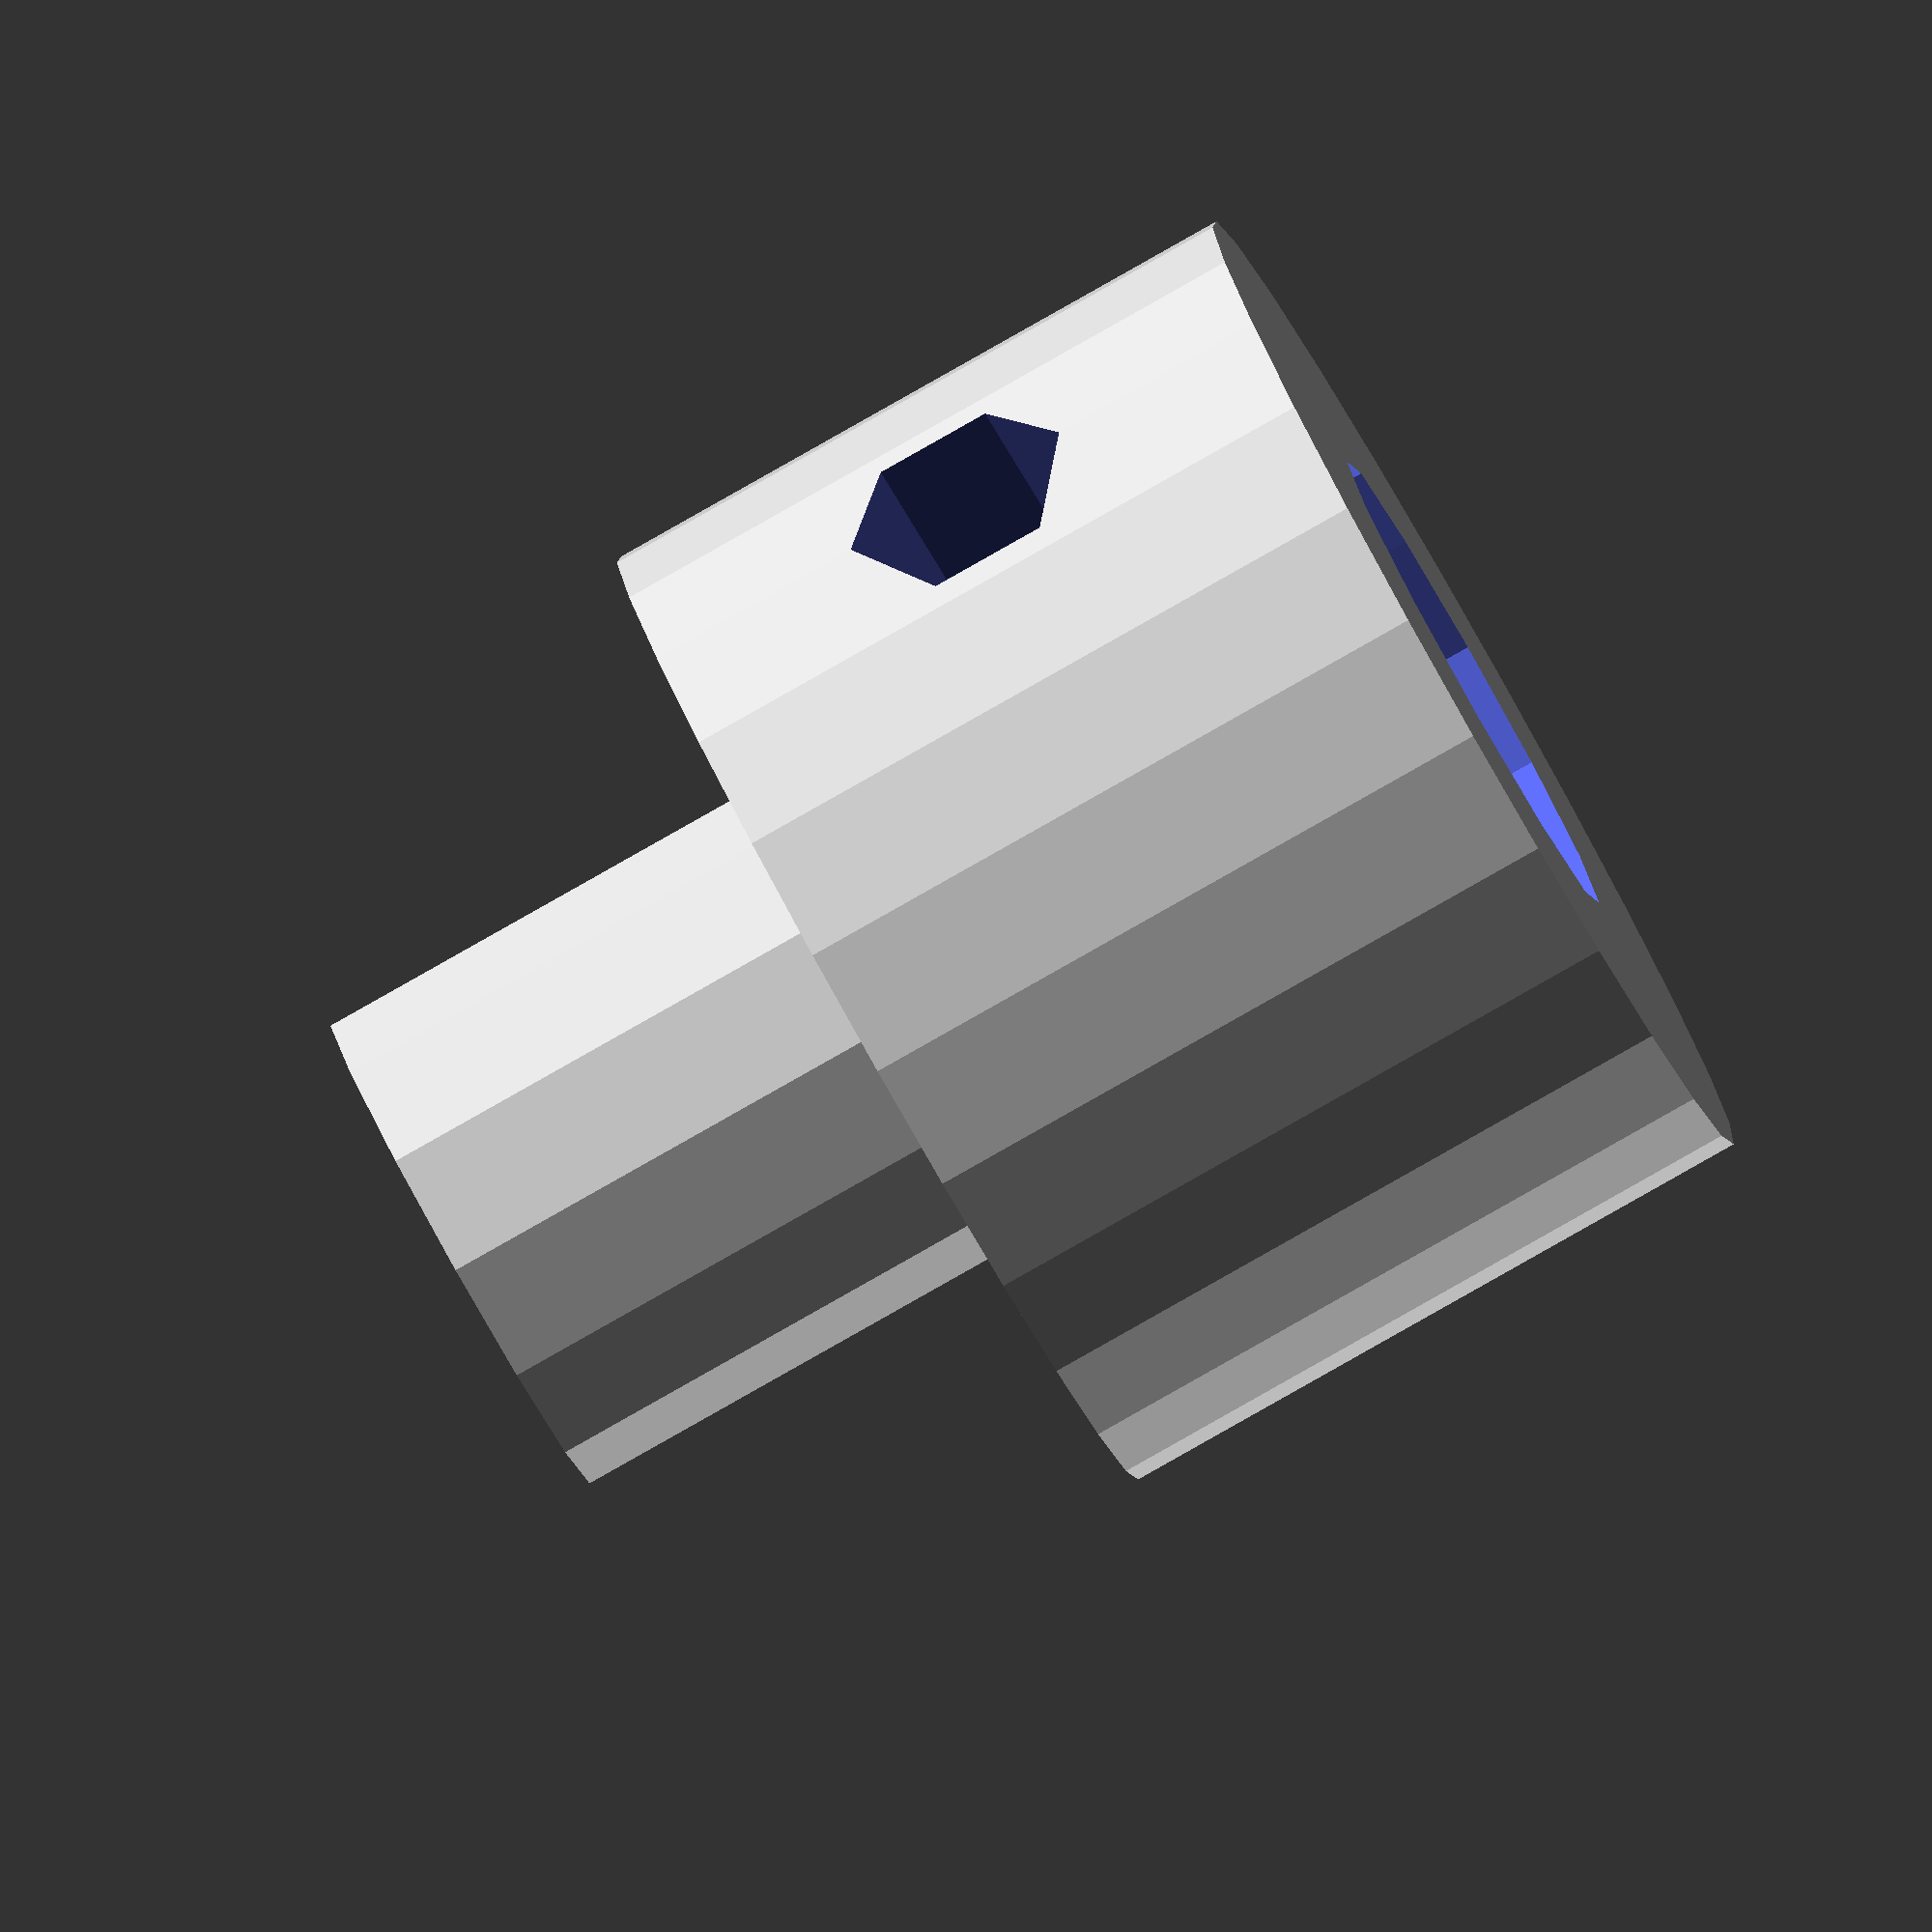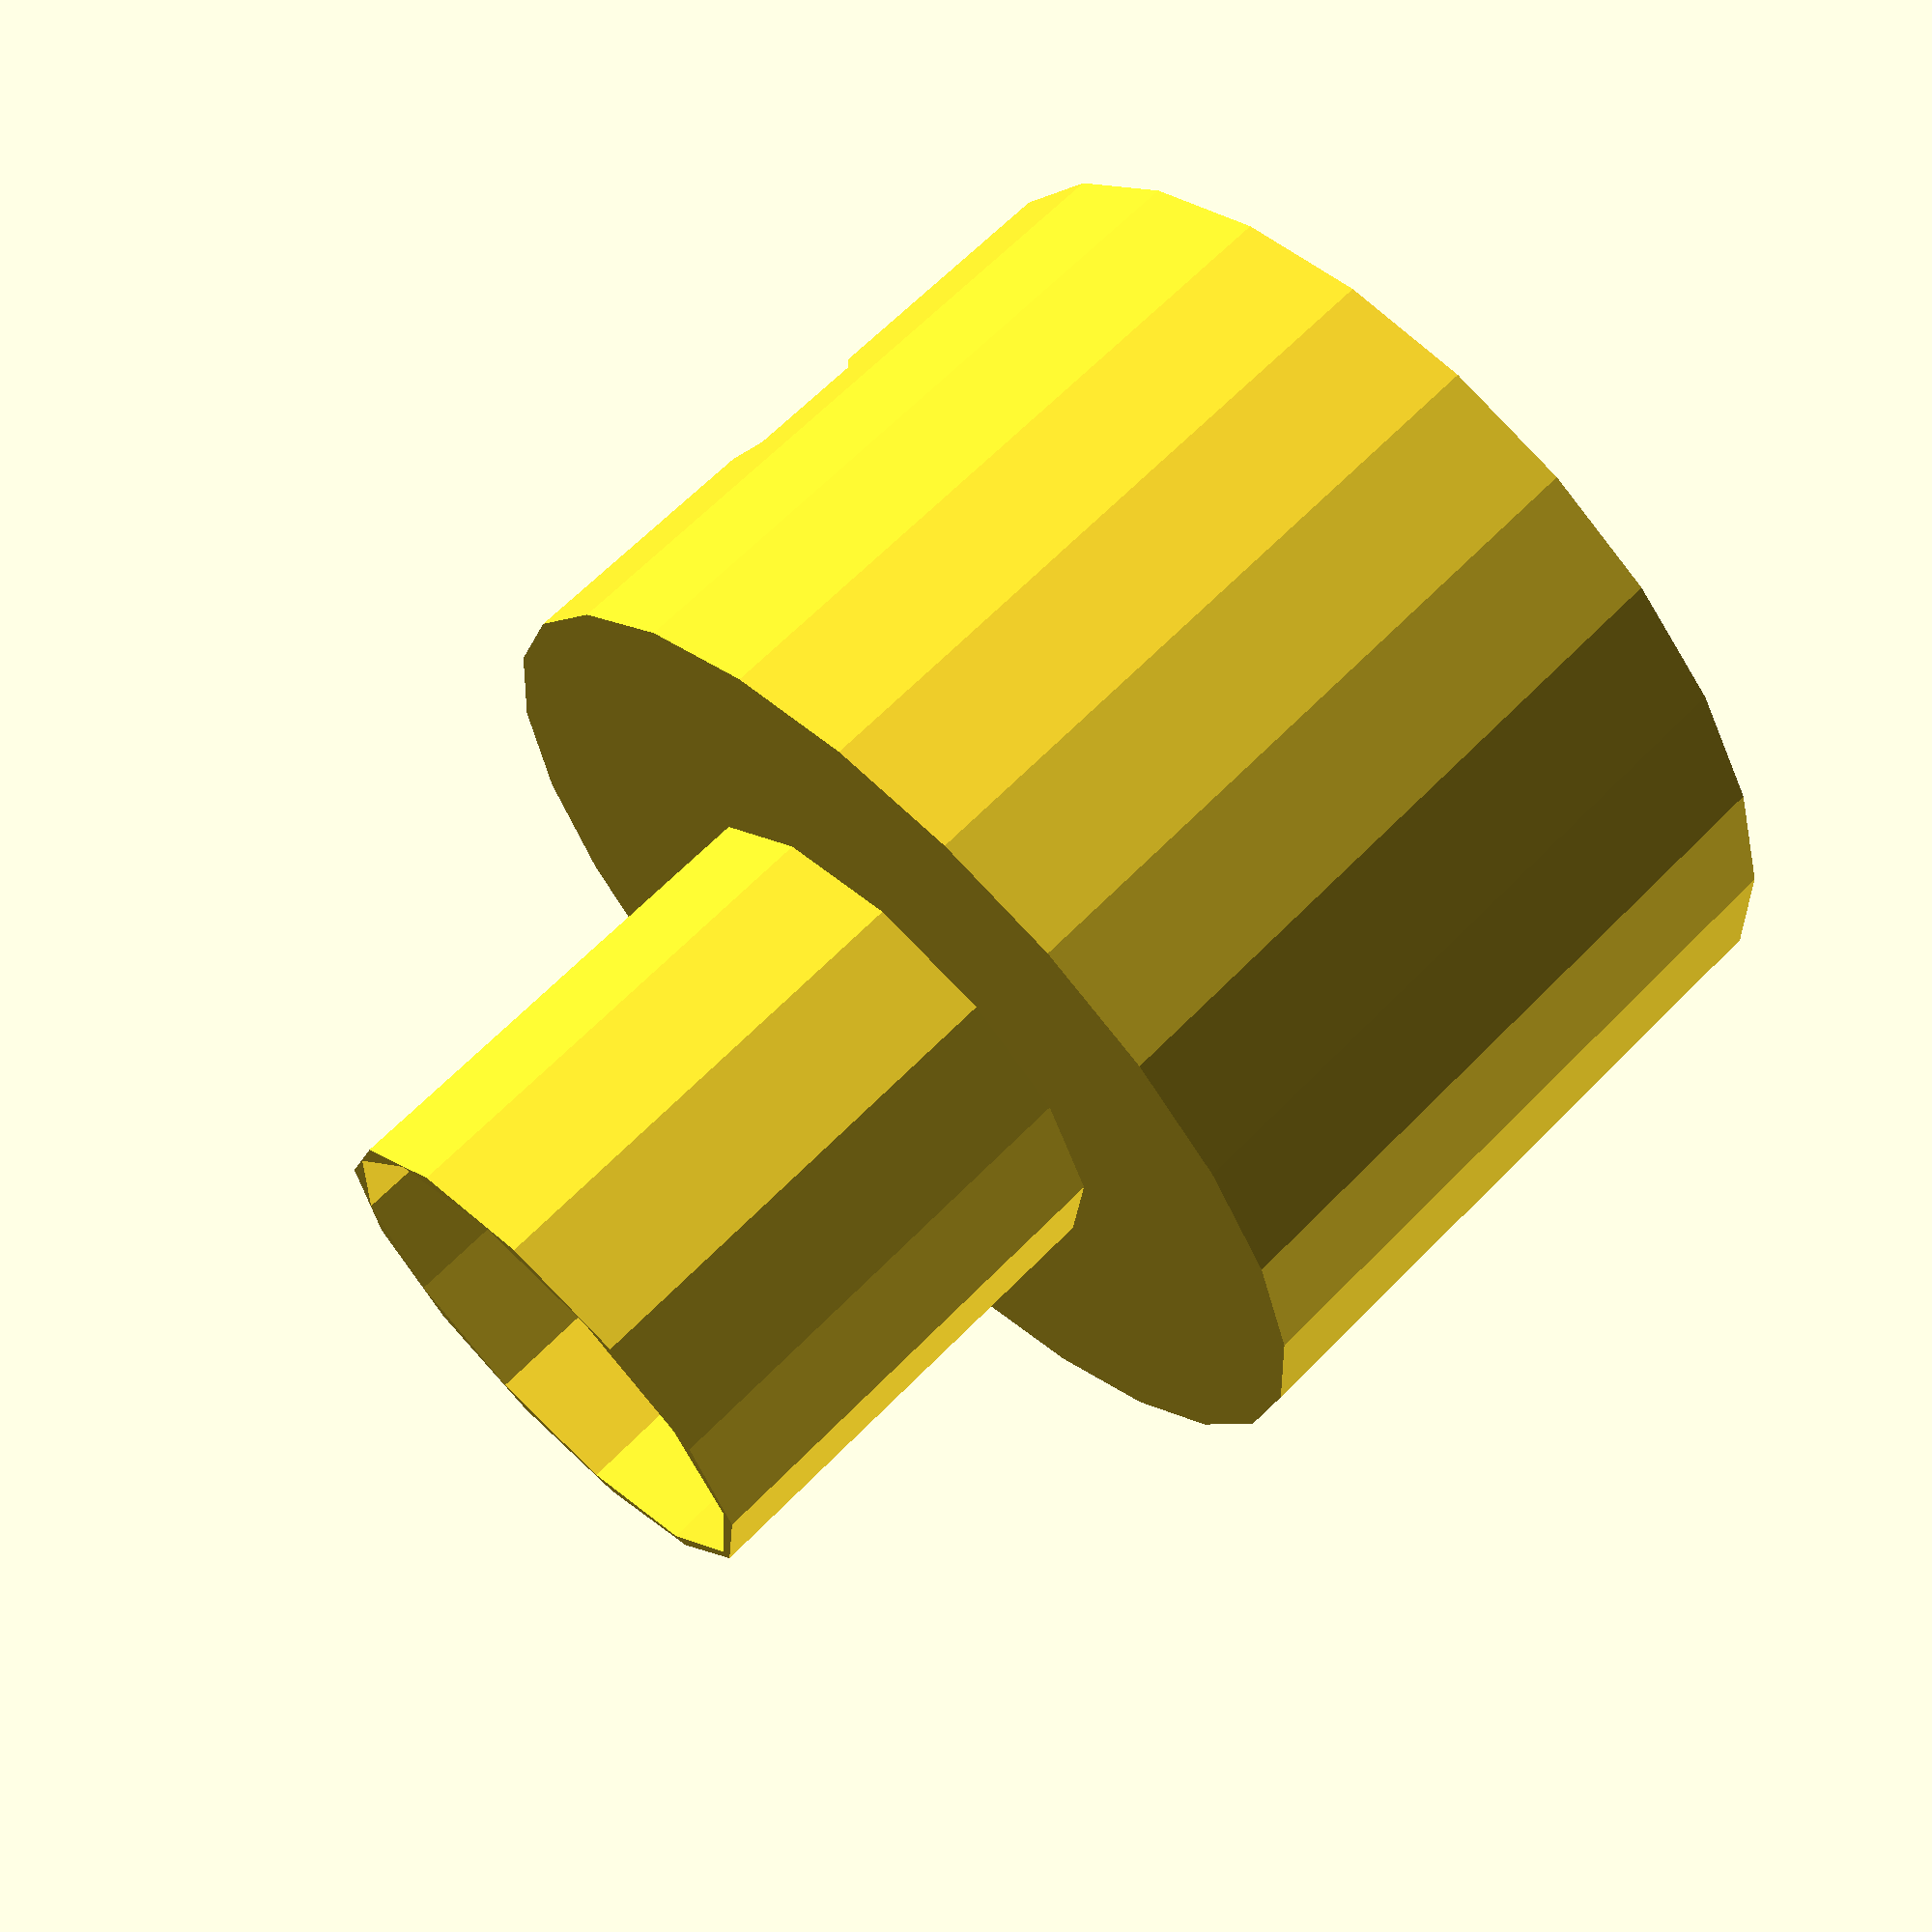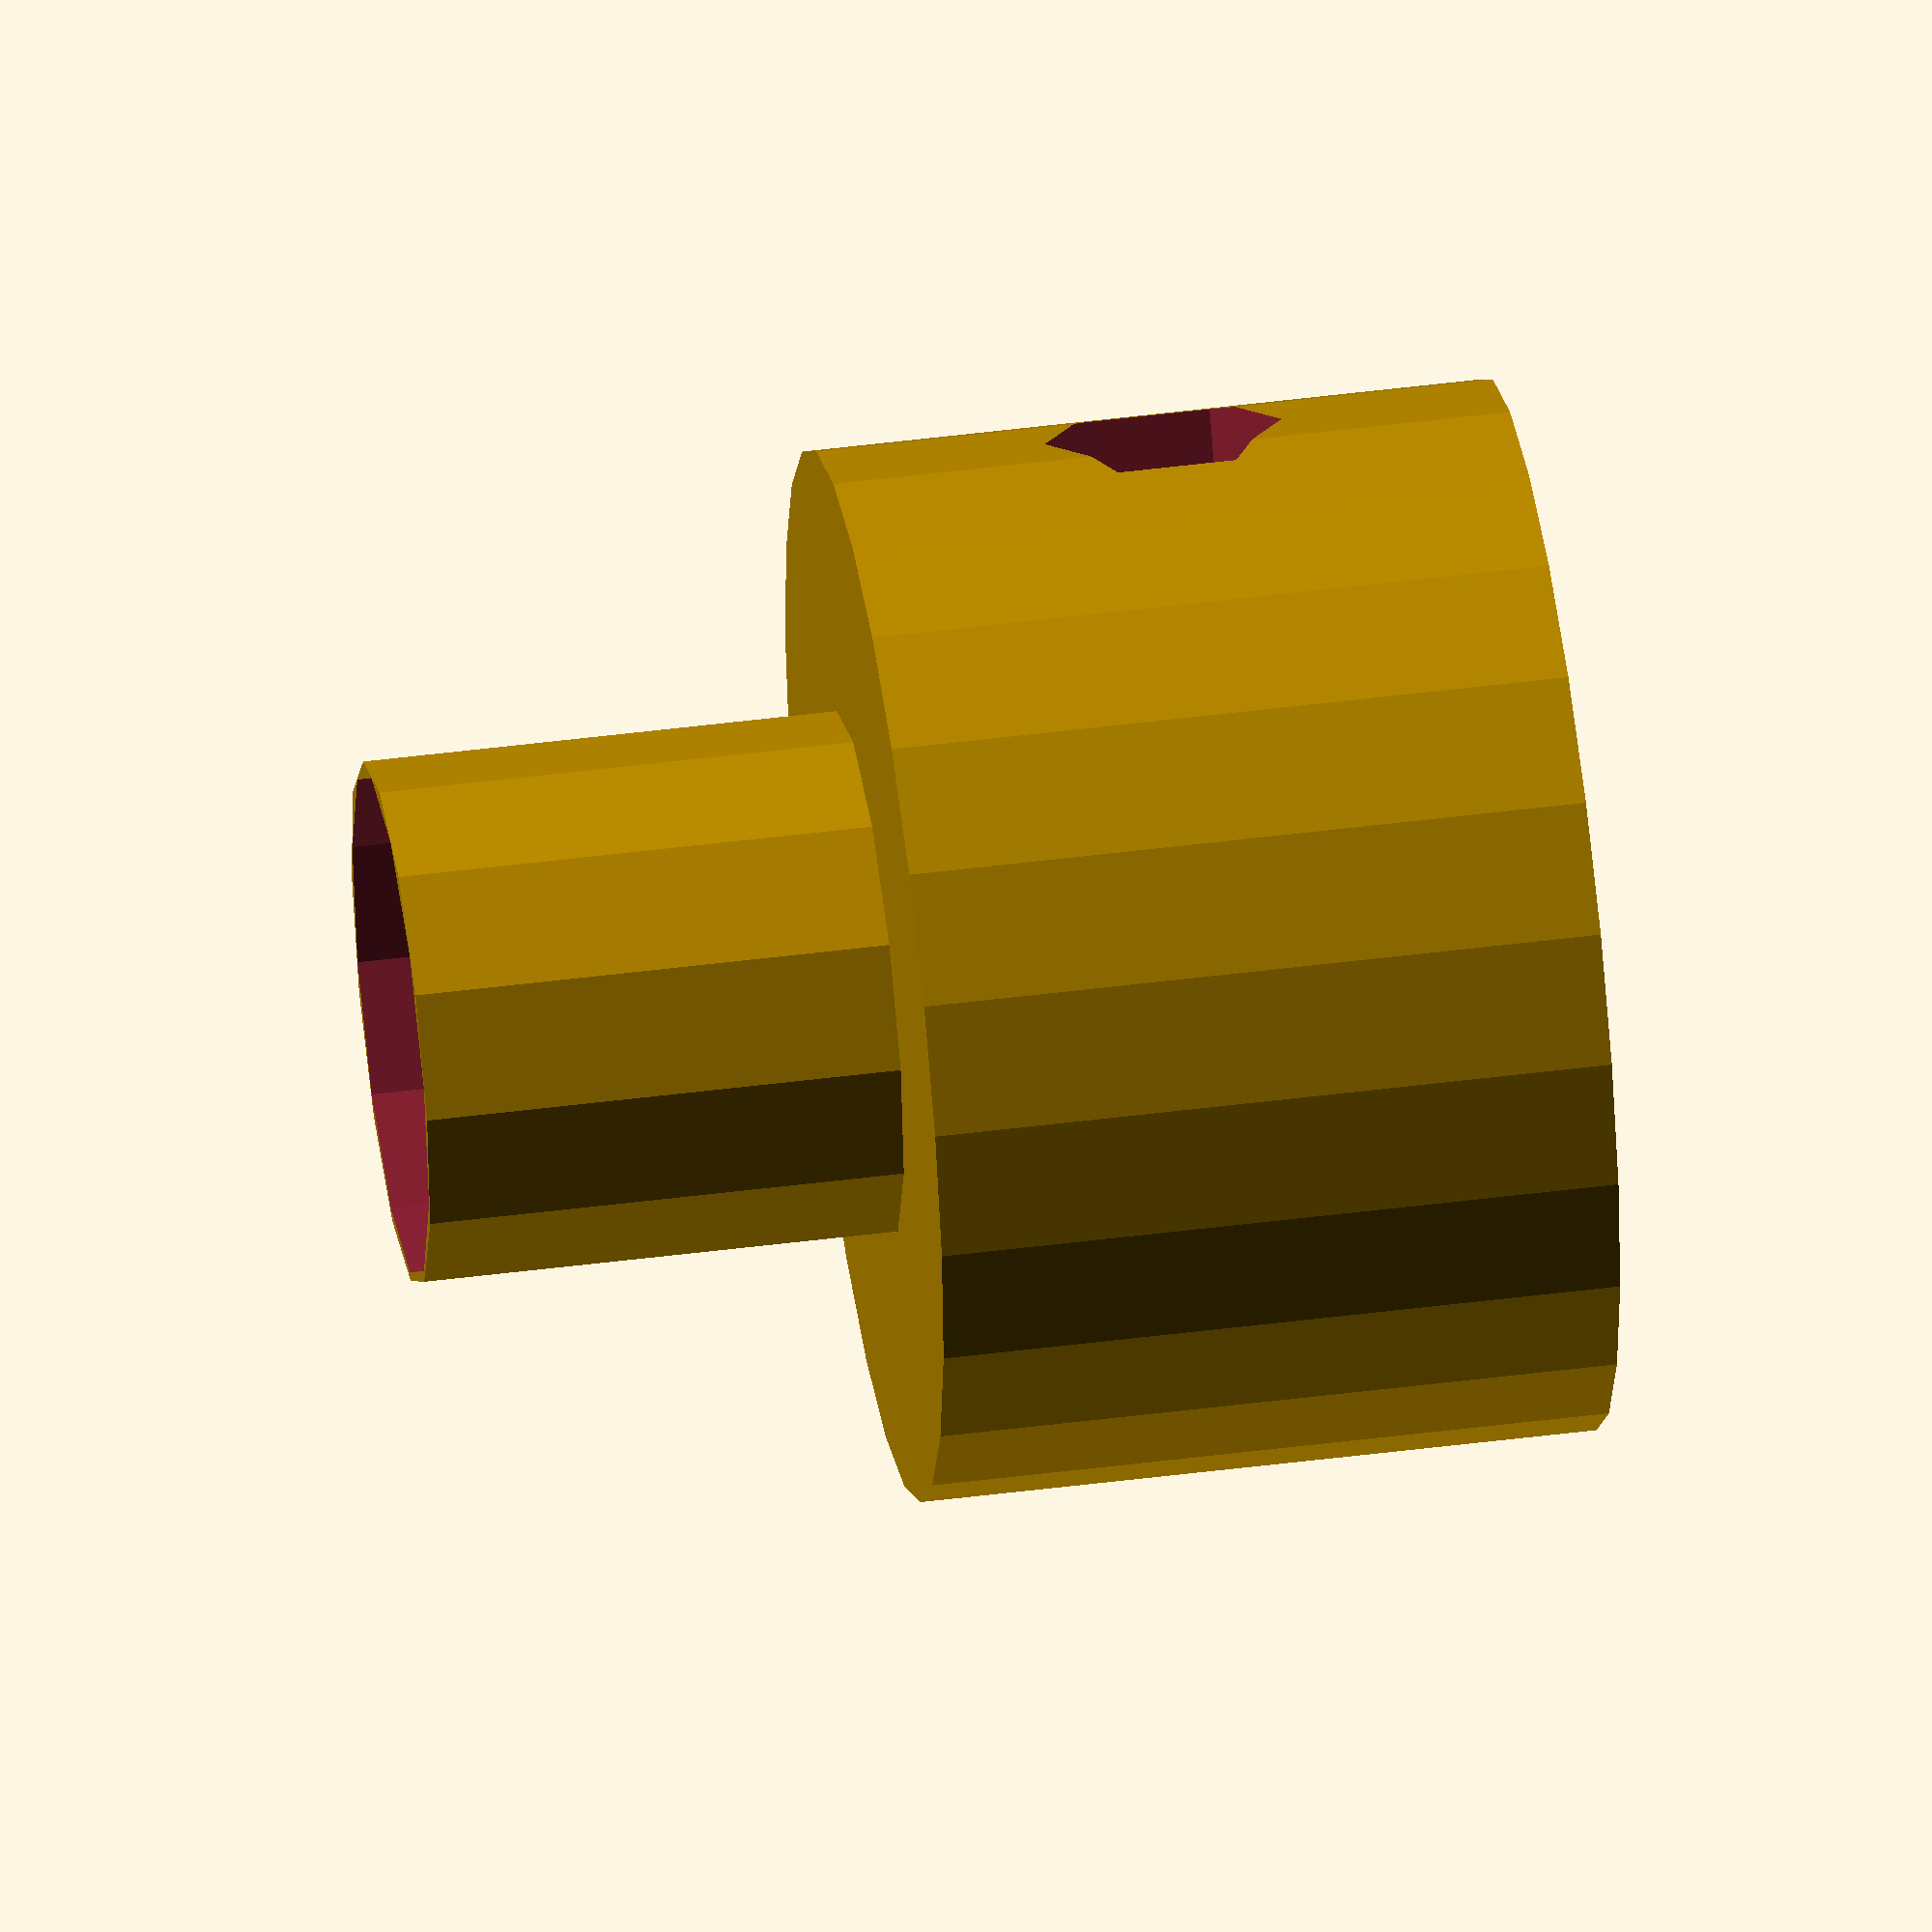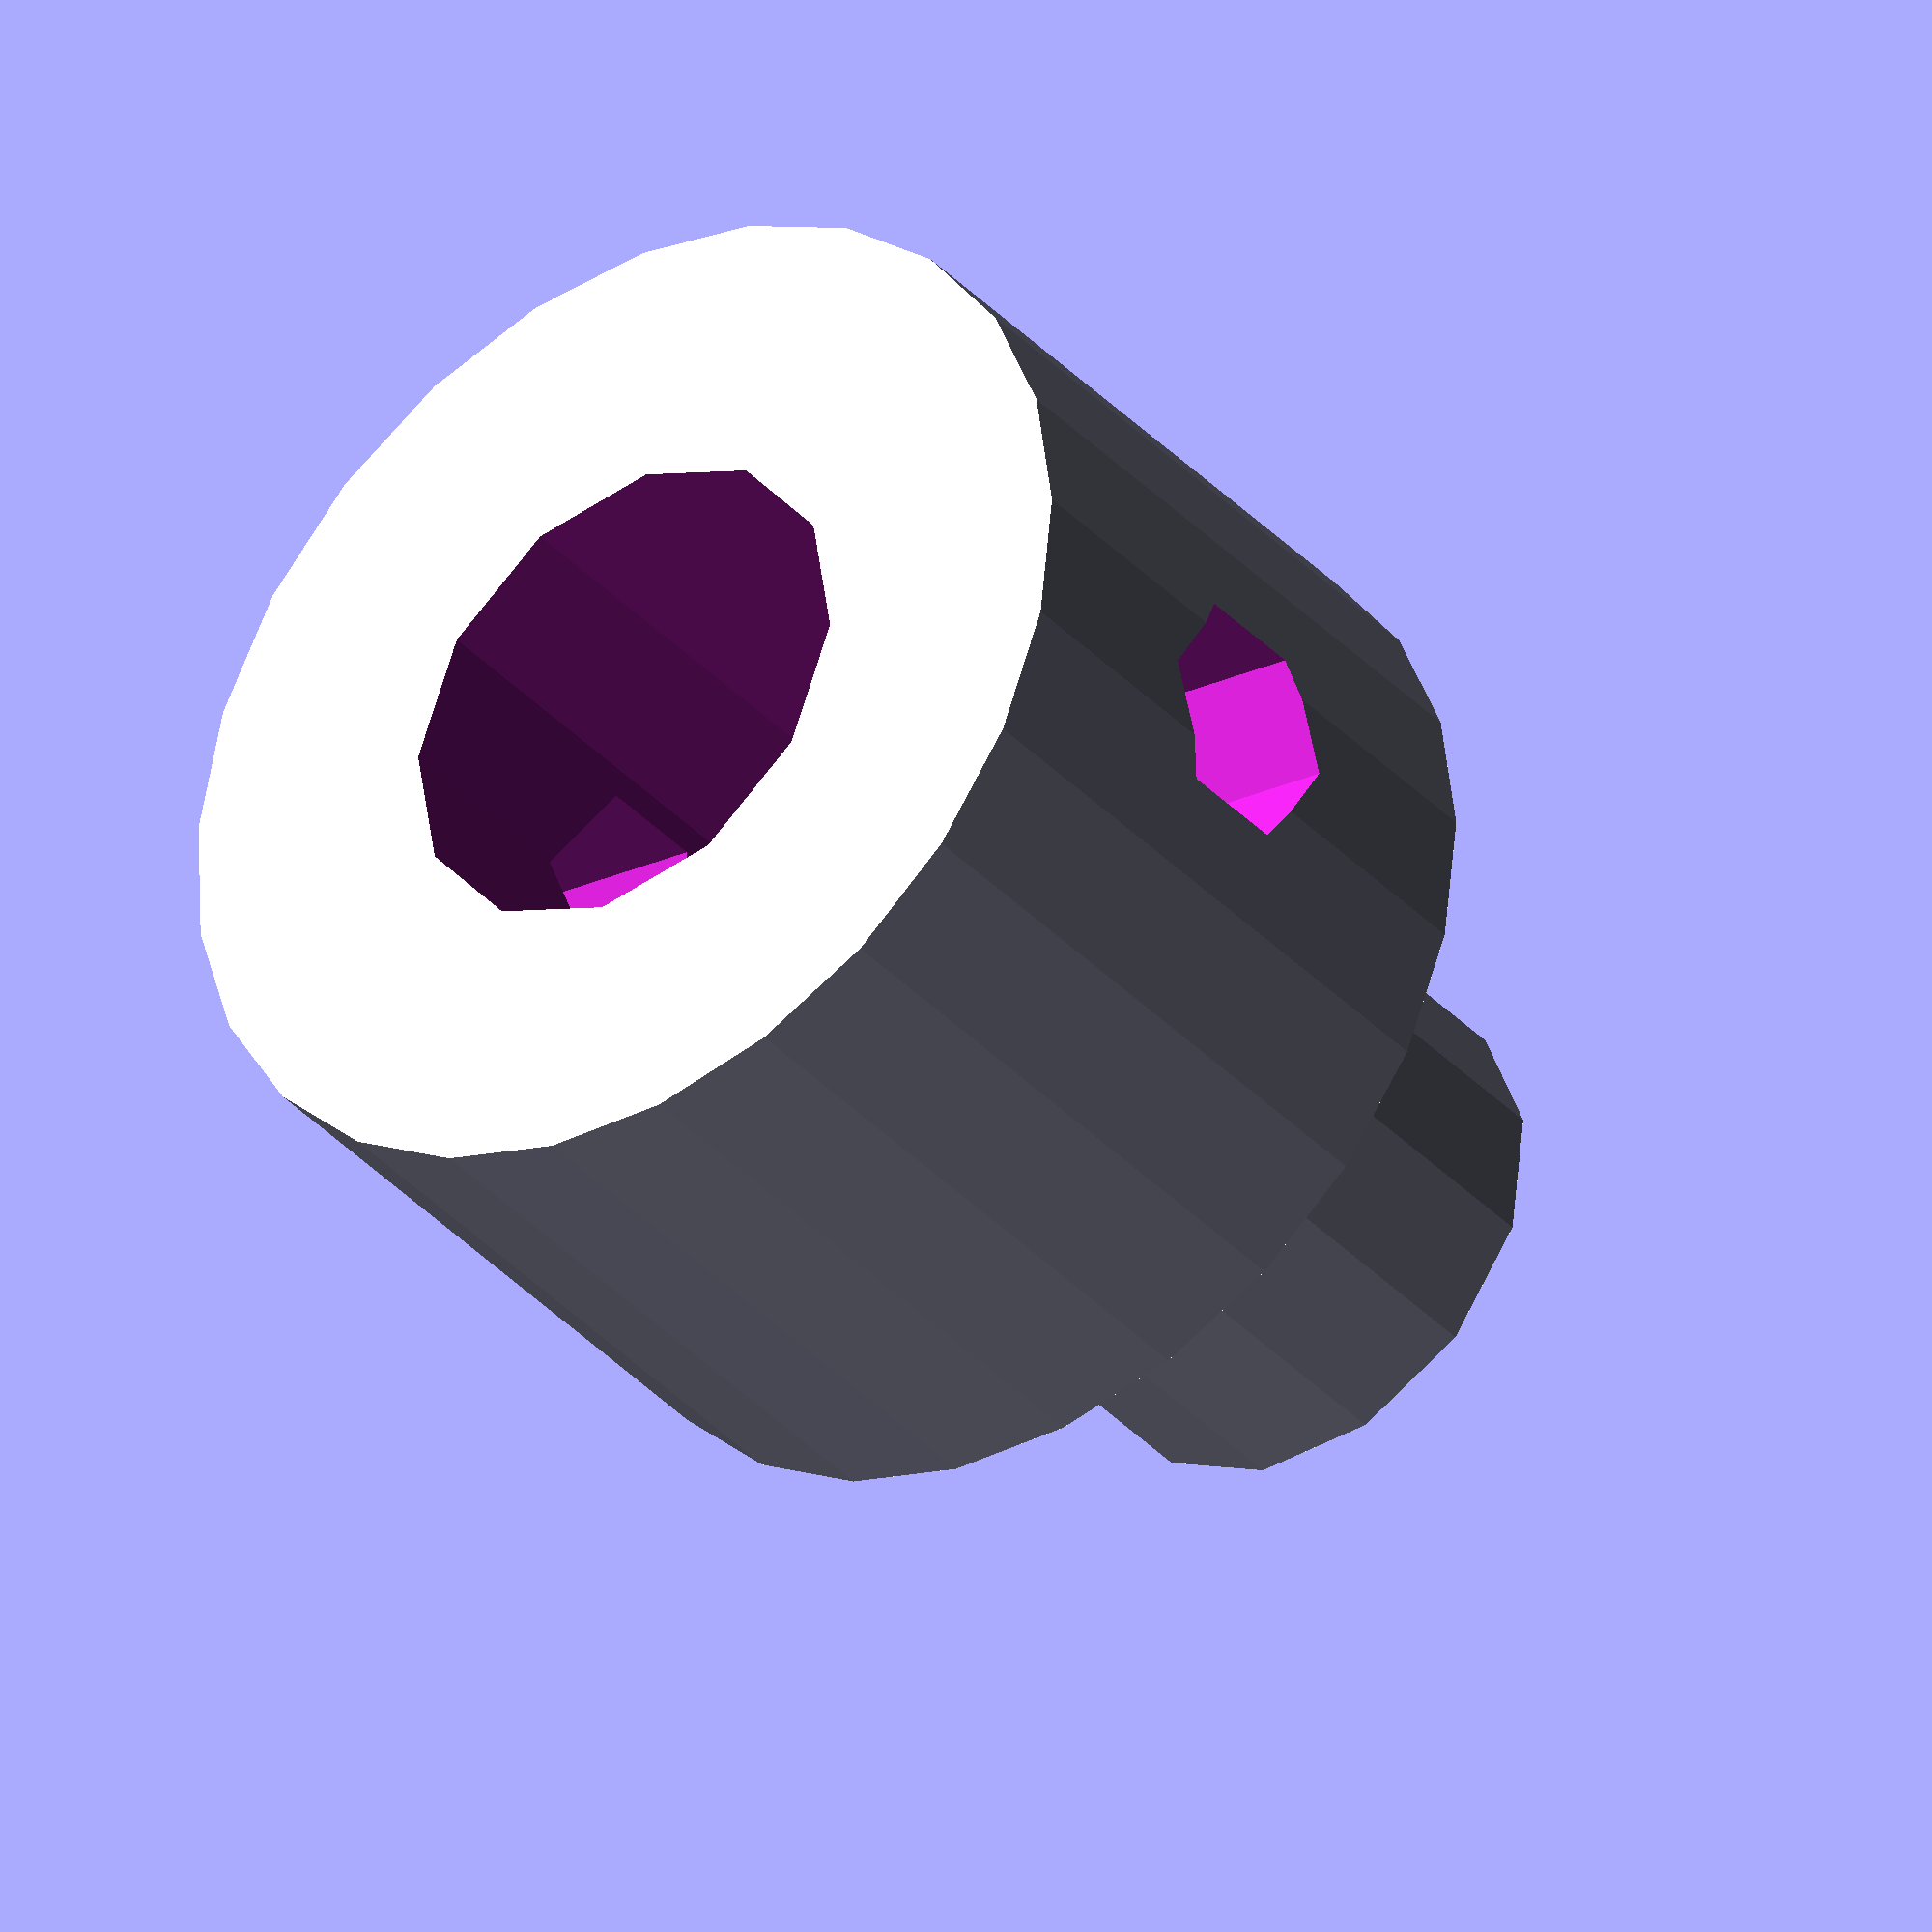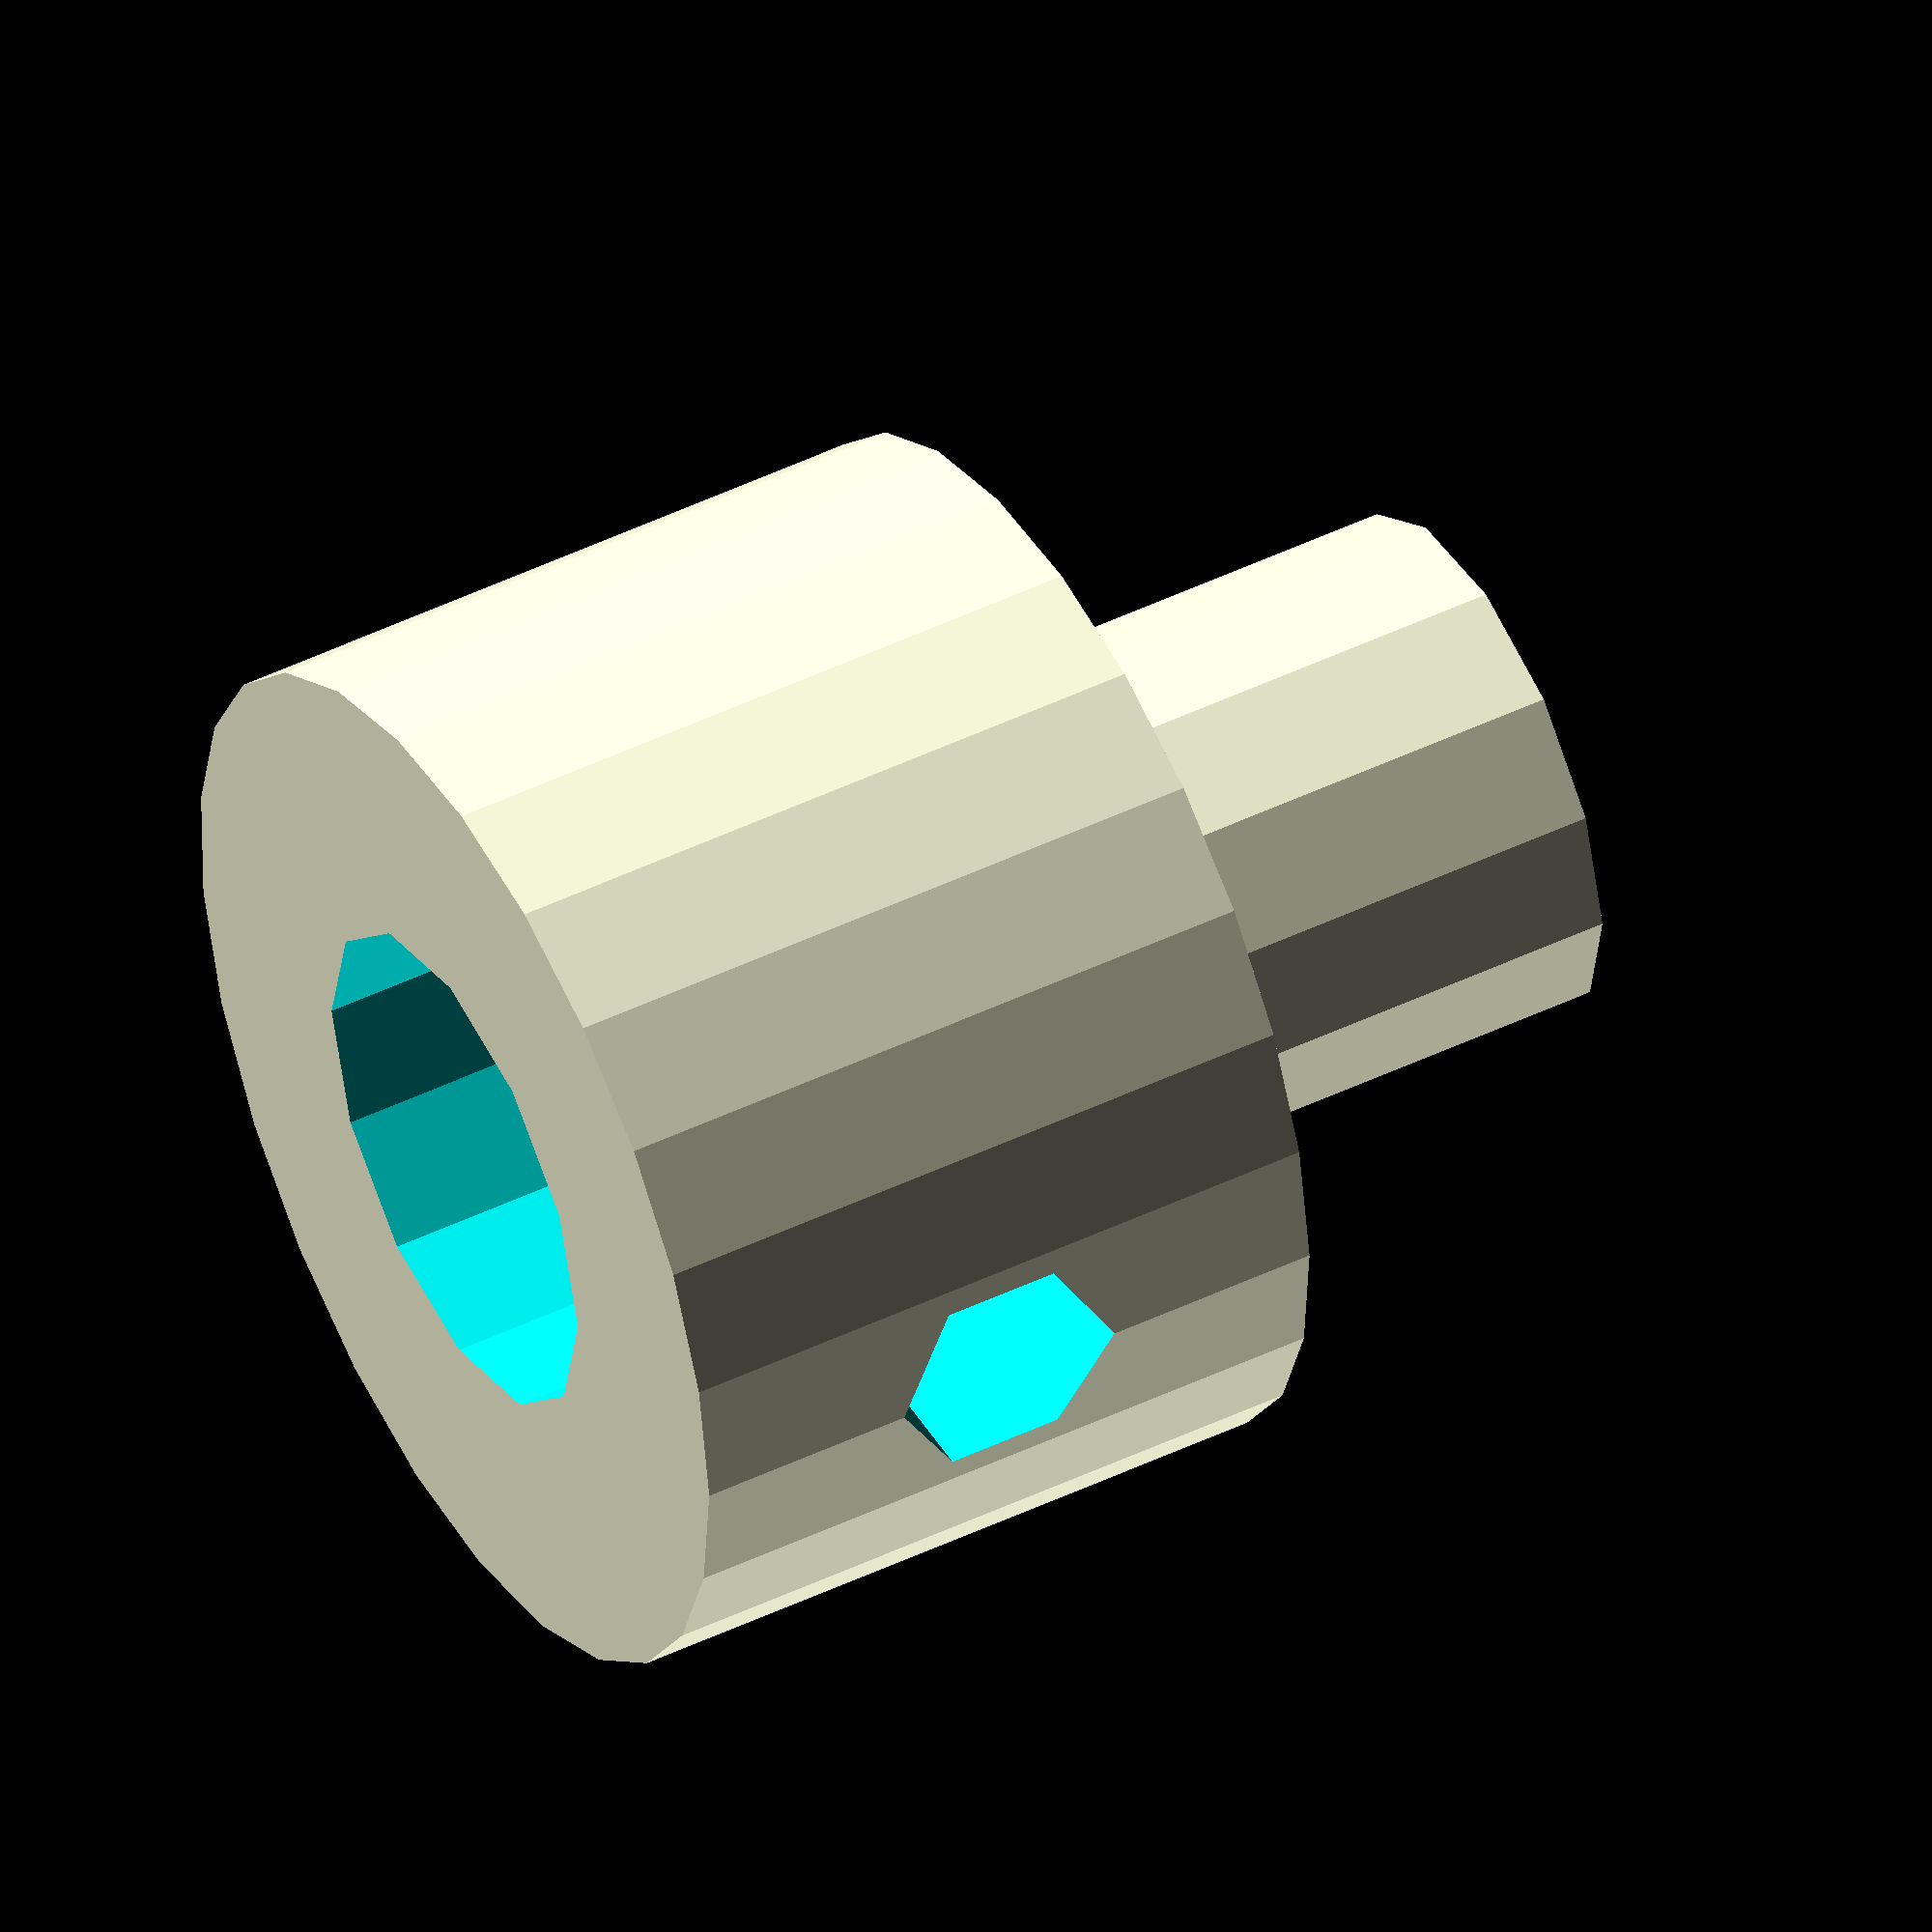
<openscad>




union() {
	difference() {
		cylinder(d = 15.5000000000, h = 10);
		translate(v = [0, 0, -5.0000000000]) {
			cylinder(d = 7.5000000000, h = 20);
		}
		translate(v = [0, 0, 5.0000000000]) {
			rotate(a = [0, 90, 0]) {
				cylinder(center = true, d = 3.5000000000, h = 100);
			}
		}
	}
	translate(v = [0, 0, 10]) {
		difference() {
			cylinder(d = 7.7500000000, h = 7);
			translate(v = [0, 0, -3.5000000000]) {
				cylinder(d = 7.5000000000, h = 14);
			}
		}
	}
}

</openscad>
<views>
elev=264.2 azim=212.4 roll=60.5 proj=o view=solid
elev=294.8 azim=19.0 roll=44.3 proj=p view=solid
elev=135.2 azim=239.8 roll=98.6 proj=o view=solid
elev=35.8 azim=353.9 roll=216.2 proj=o view=wireframe
elev=133.0 azim=2.1 roll=298.7 proj=o view=wireframe
</views>
